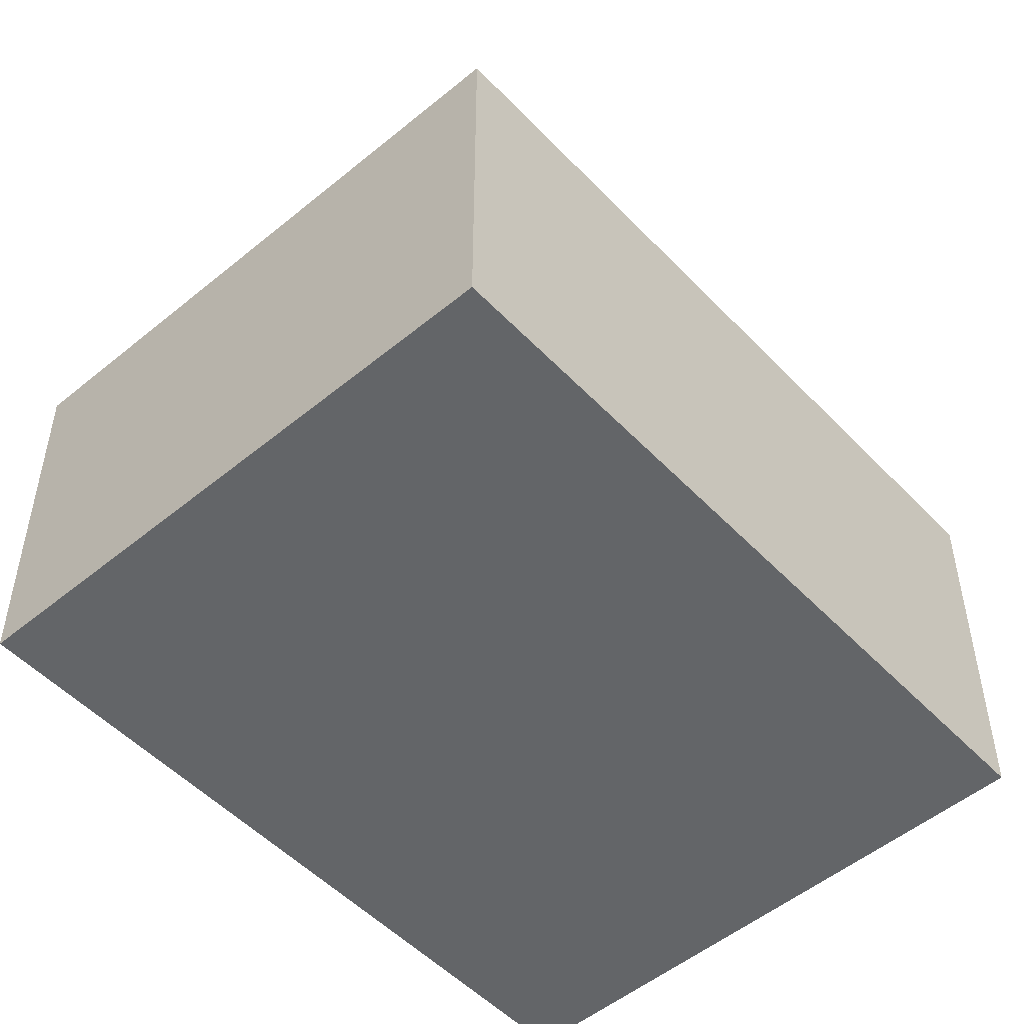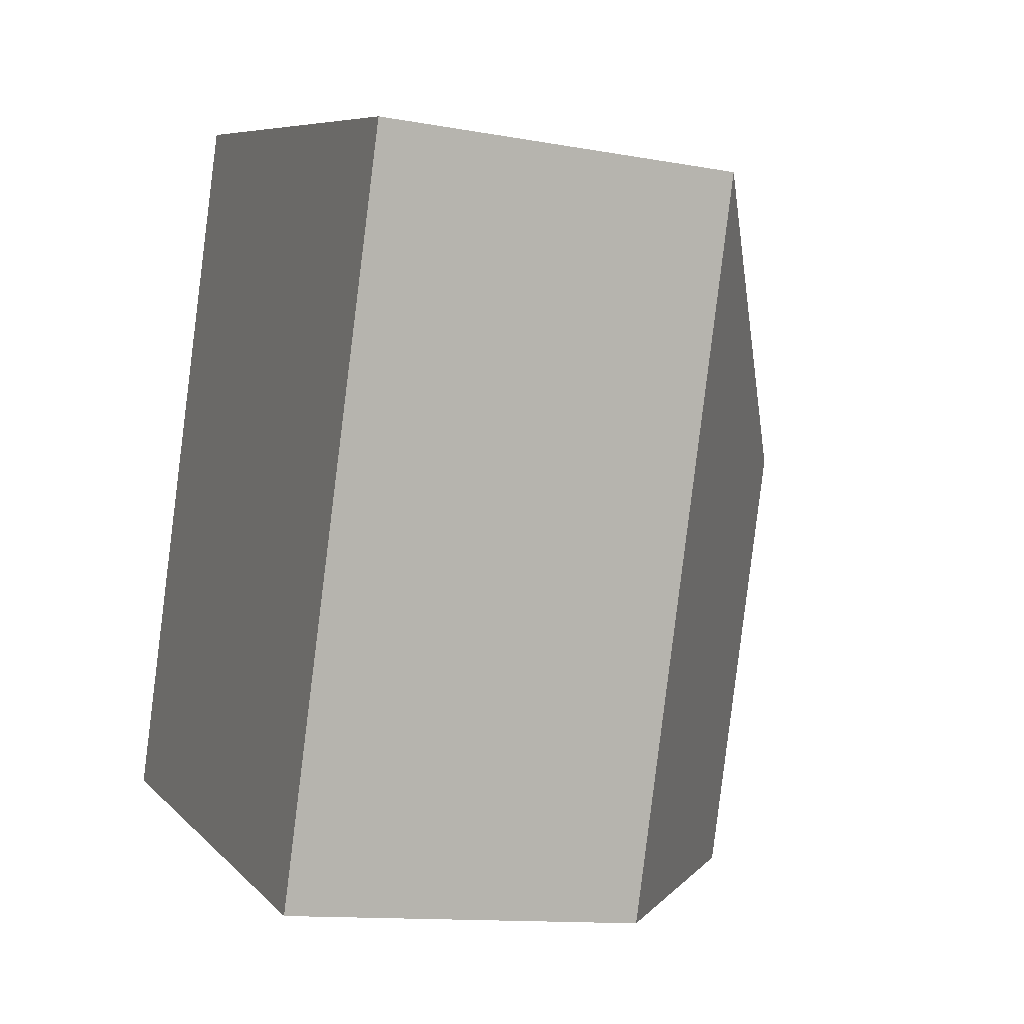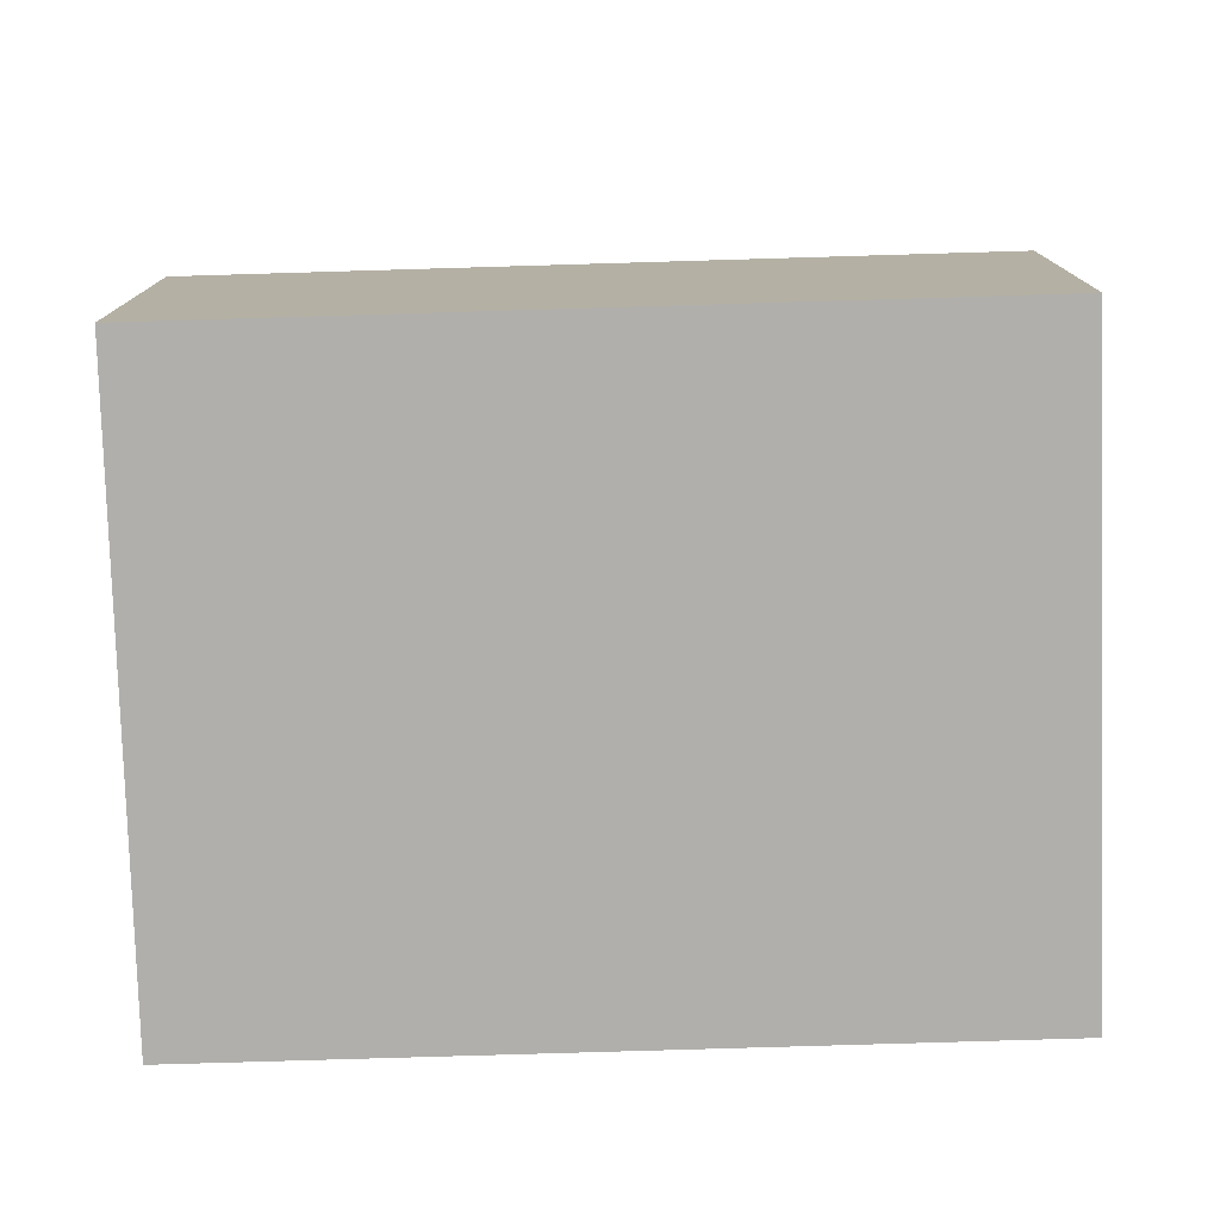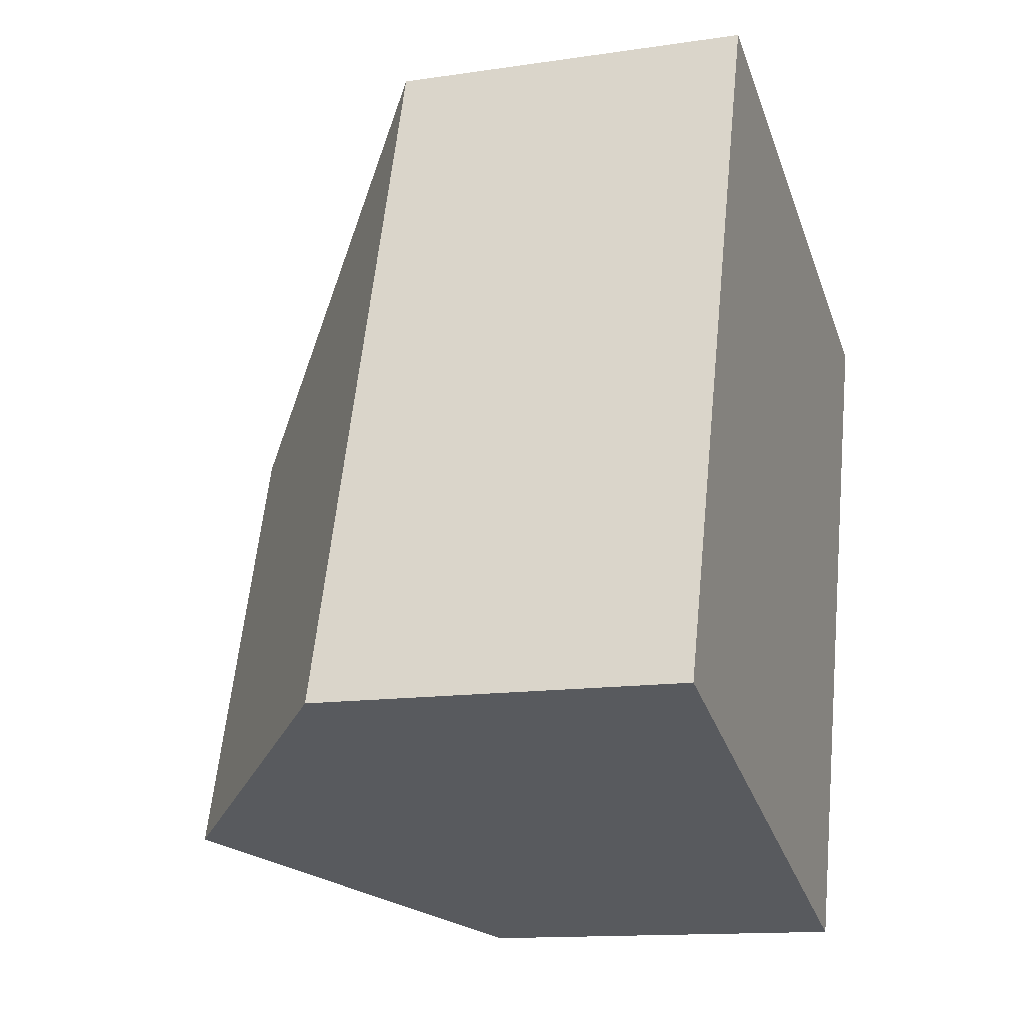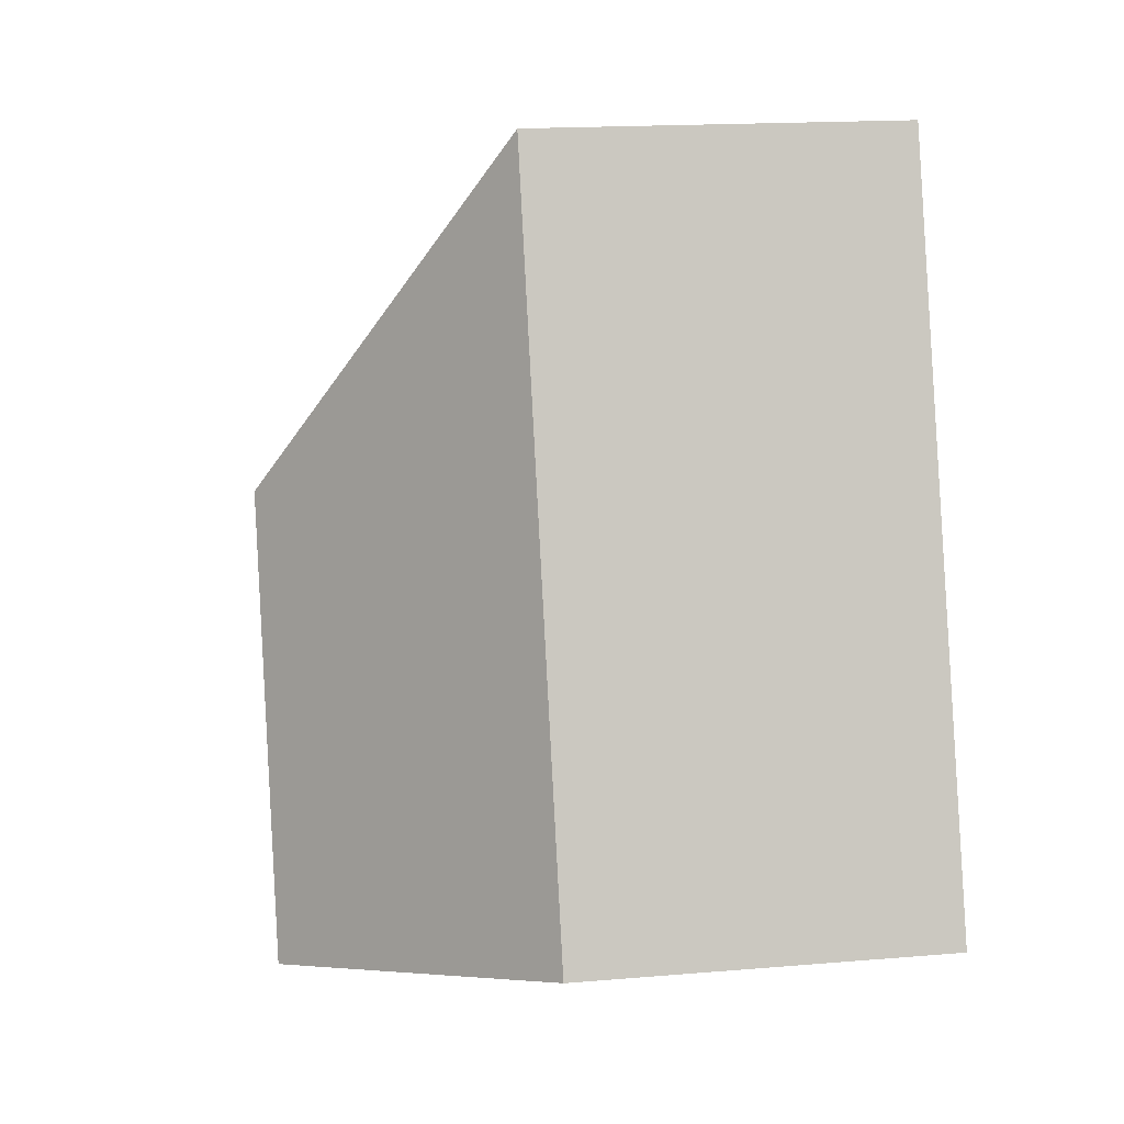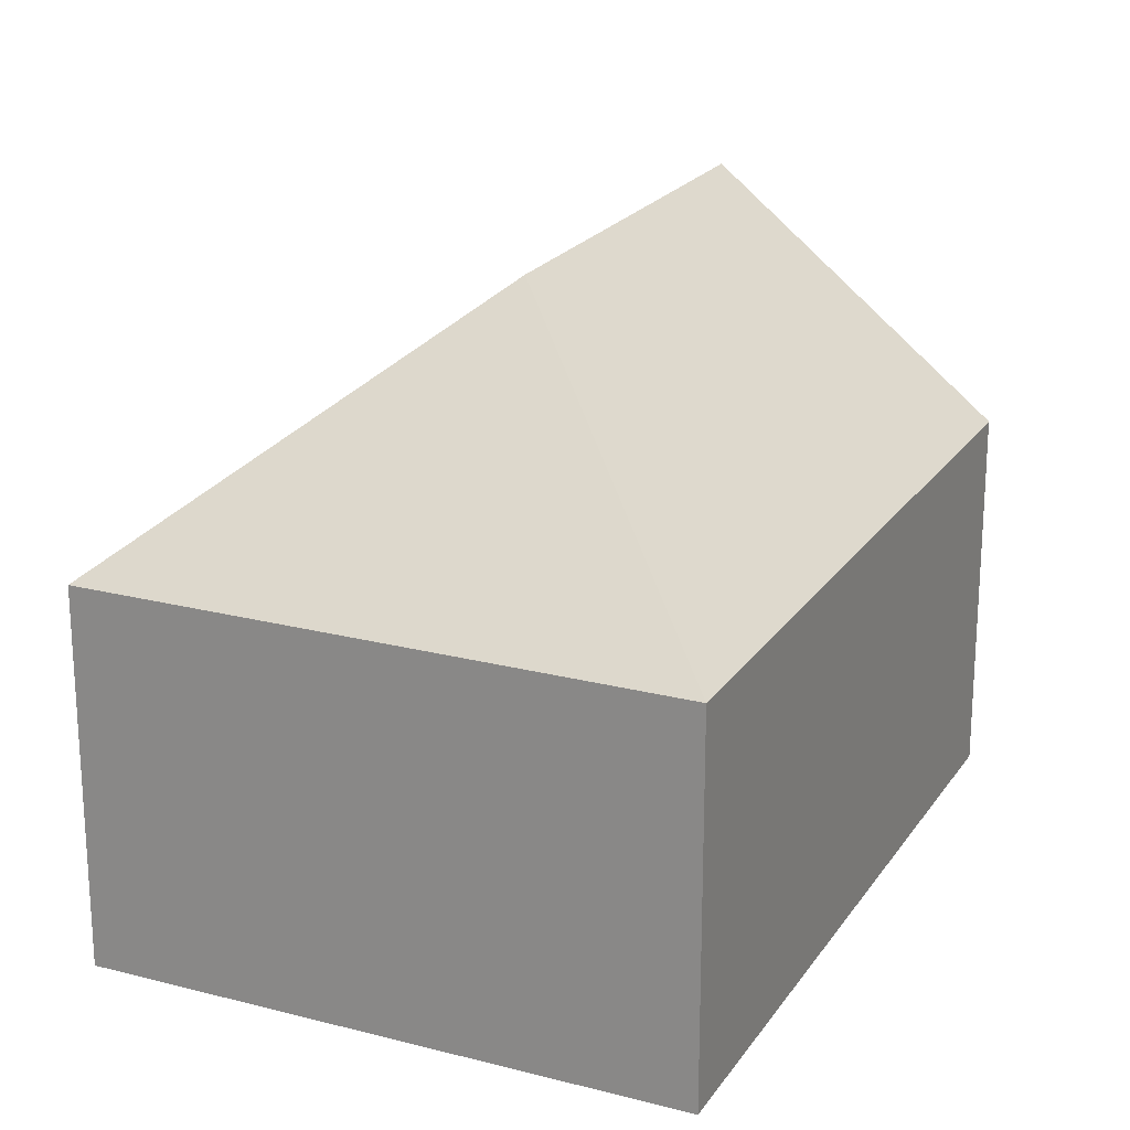
<metadata>
{"format":"obj","ext":"obj","renderer":"f3d","projection":"perspective","resolution":1024,"background":"white","views":[{"elev":-51.4,"azim":60.2,"up":"+Y"},{"elev":-12.6,"azim":67.1,"up":"+Z"},{"elev":-78.3,"azim":110.1,"up":"+Y"},{"elev":-13.5,"azim":-71.4,"up":"+Z"},{"elev":16.4,"azim":-99.9,"up":"+Z"},{"elev":21.4,"azim":43.1,"up":"+Y"}]}
</metadata>
<code>
v  10.96 7.264 -3.605
v  8.345 11.85 6.82
v  15.64 7.264 10.47
v  5.478 11.85 -1.802
v  5.269 7.264 13.92
v  4.692 7.264 14.11
v  0.587 7.756 -0.193
v  0 7.264 4.448e-16
v  10.96 2.207e-16 -3.605
v  5.478 1.103e-16 -1.802
v  0.587 1.182e-17 -0.193
v  0 0 0
v  4.692 -8.641e-16 14.11
v  15.64 -6.413e-16 10.47
v  5.269 -8.524e-16 13.92
g defaultobject
f 1 2 3
f 2 1 4
f 2 5 3
f 5 2 6
f 7 2 4
f 2 7 8
f 2 8 6
f 9 4 1
f 4 9 7
f 7 9 10
f 7 10 8
f 8 10 11
f 8 11 12
f 12 6 8
f 6 12 13
f 13 5 6
f 5 13 3
f 3 13 14
f 14 13 15
f 14 1 3
f 1 14 9
f 11 13 12
f 13 11 15
f 15 11 10
f 15 10 14
f 14 10 9

</code>
